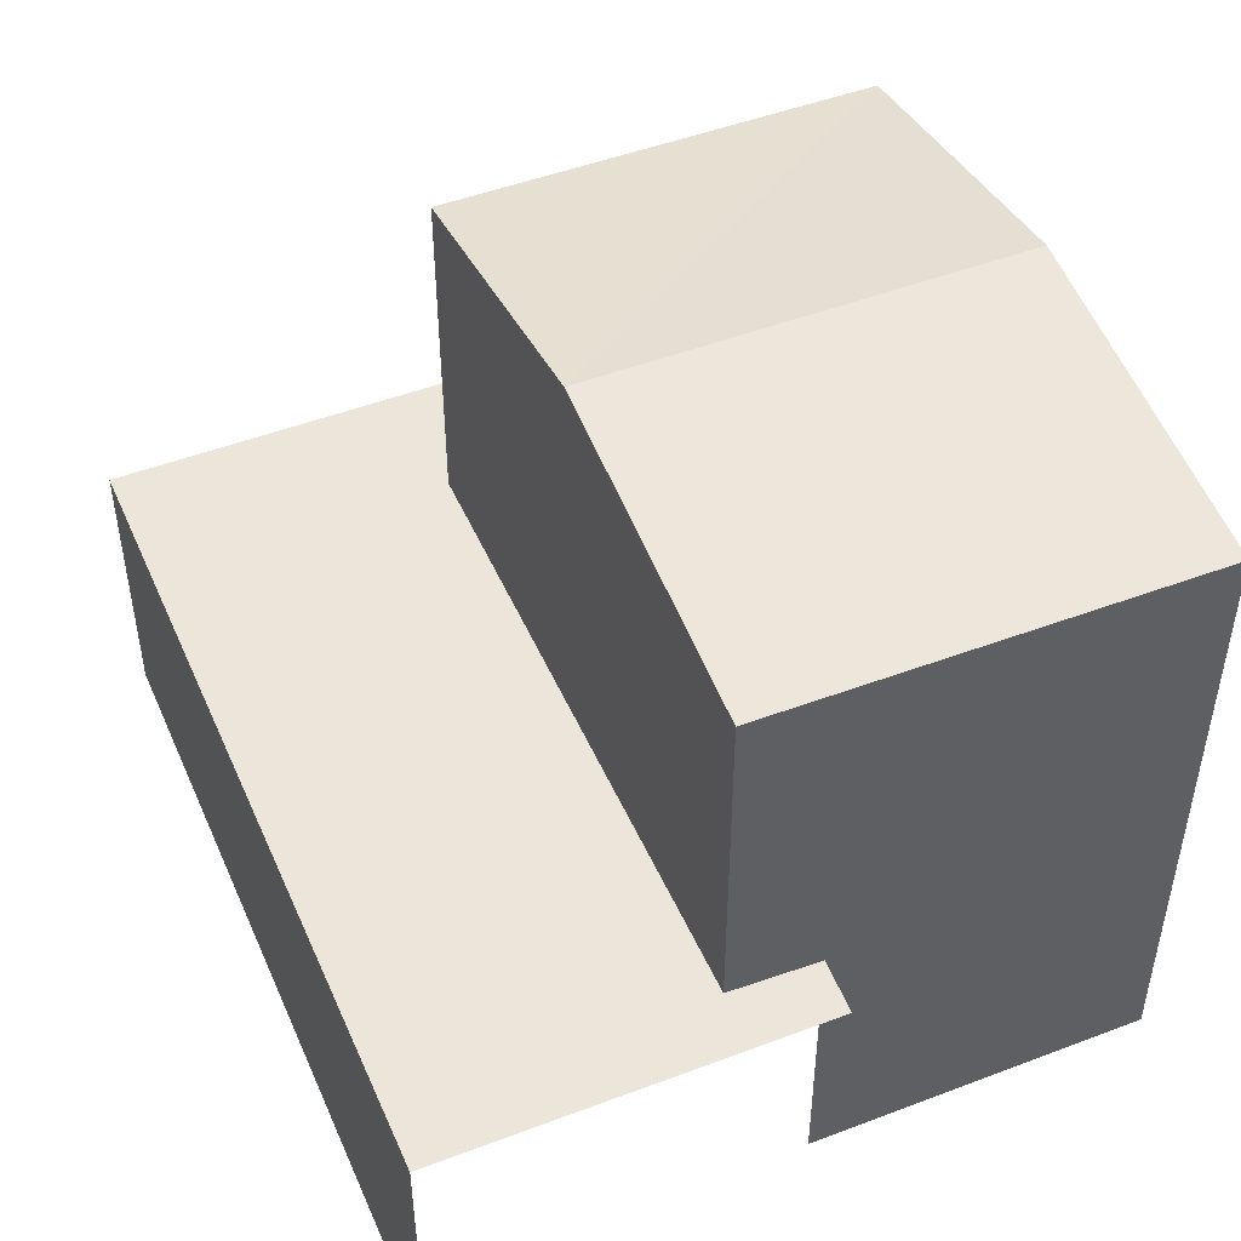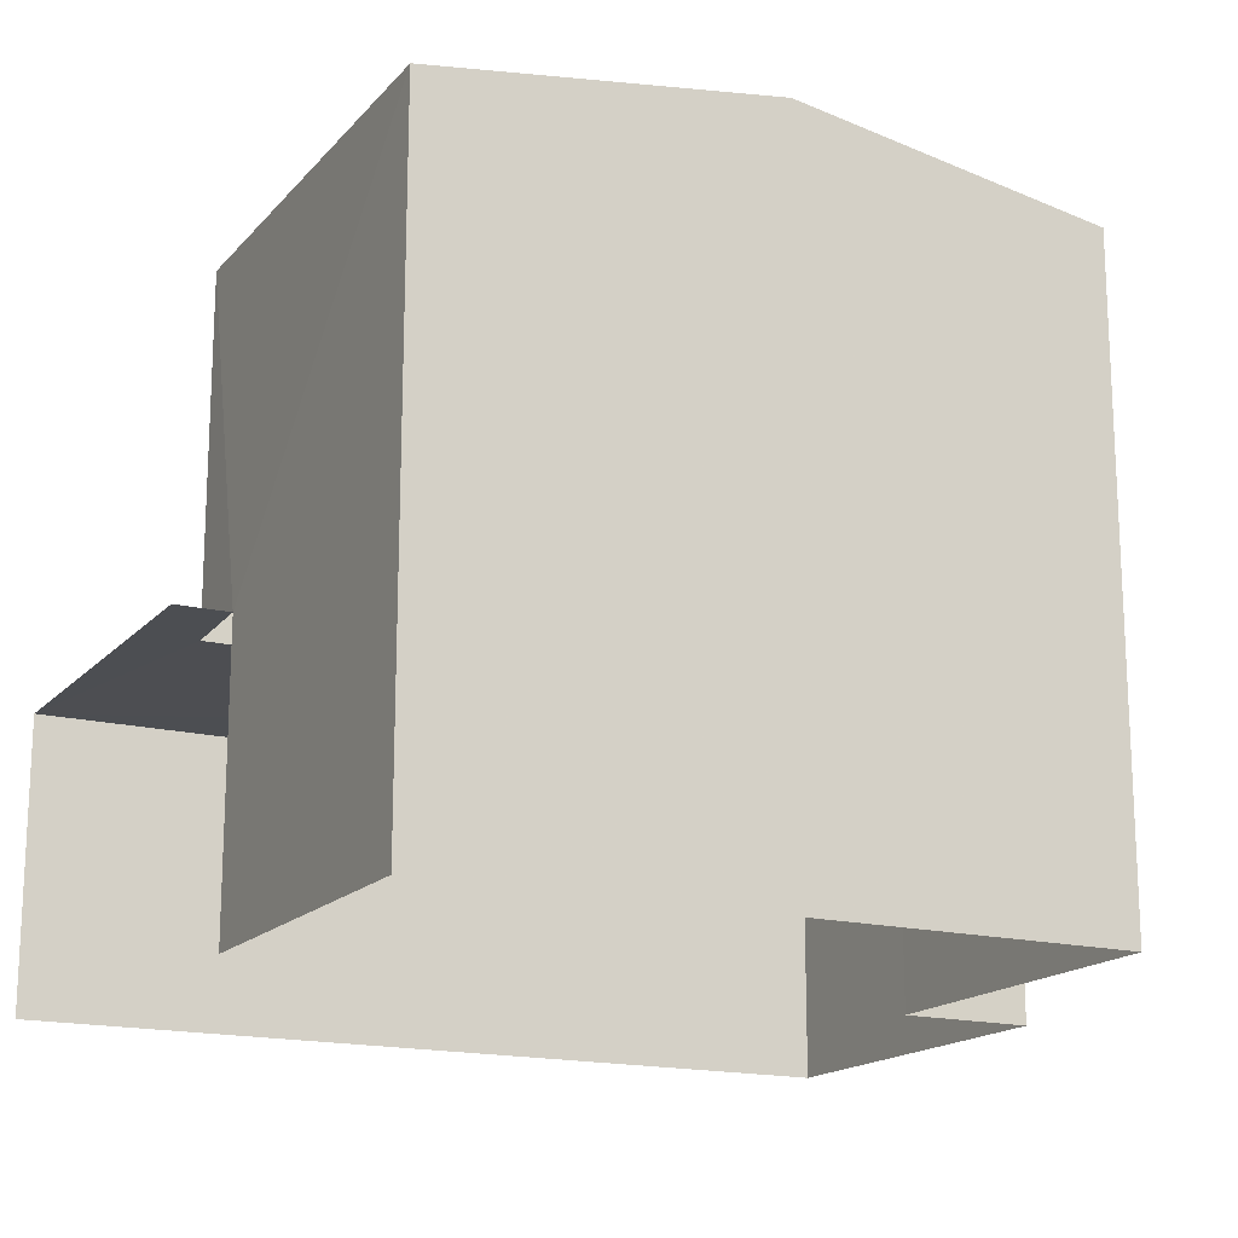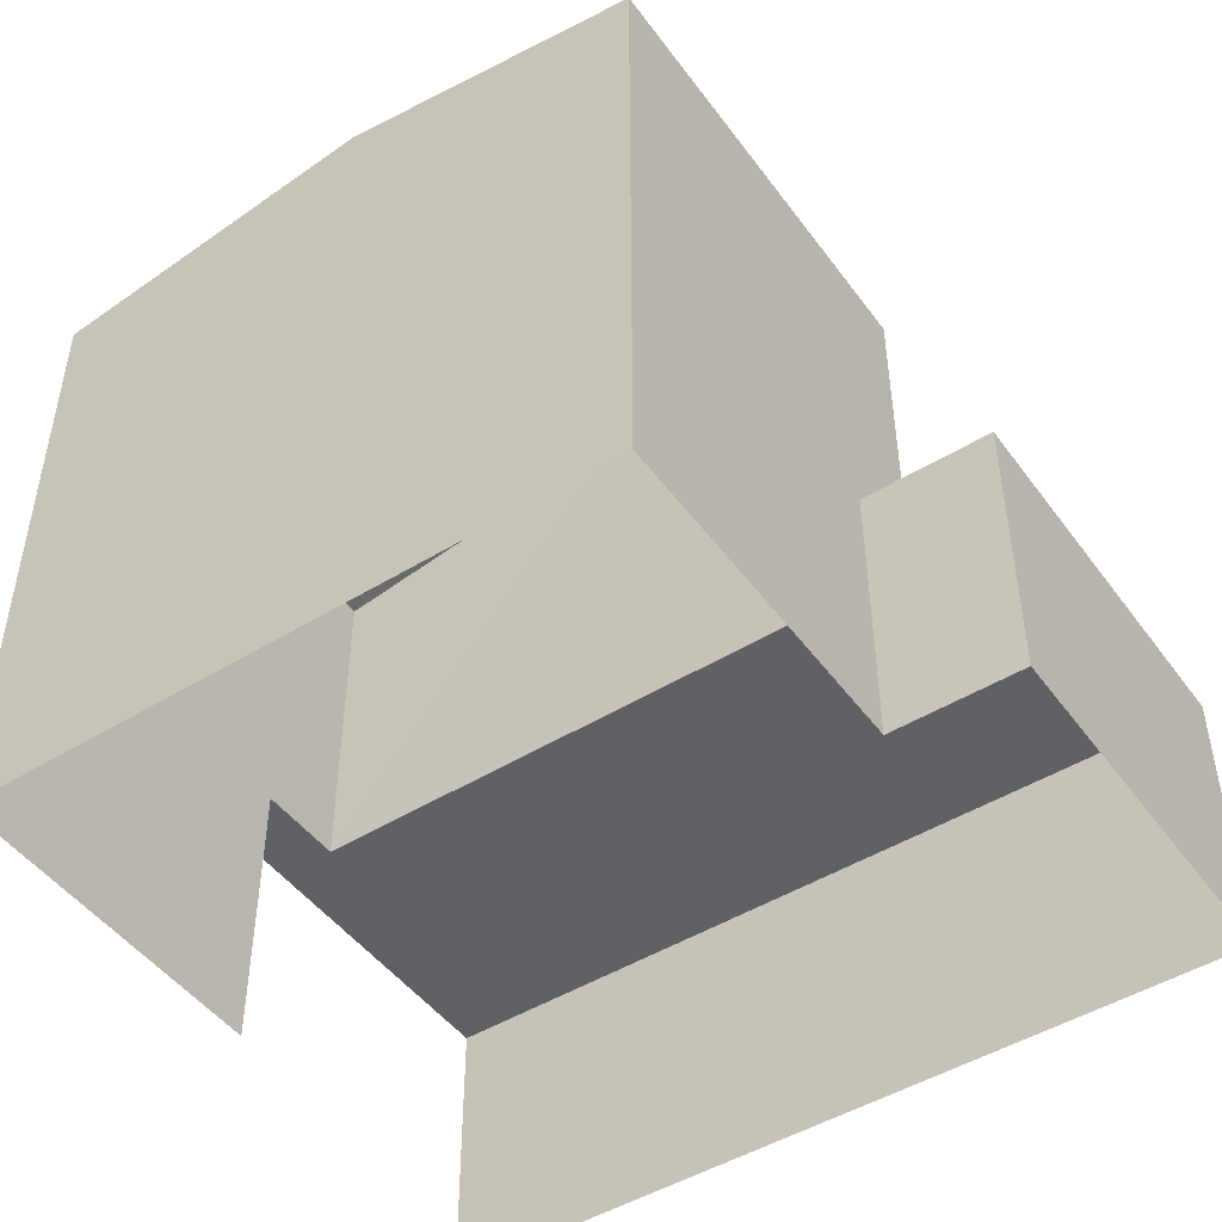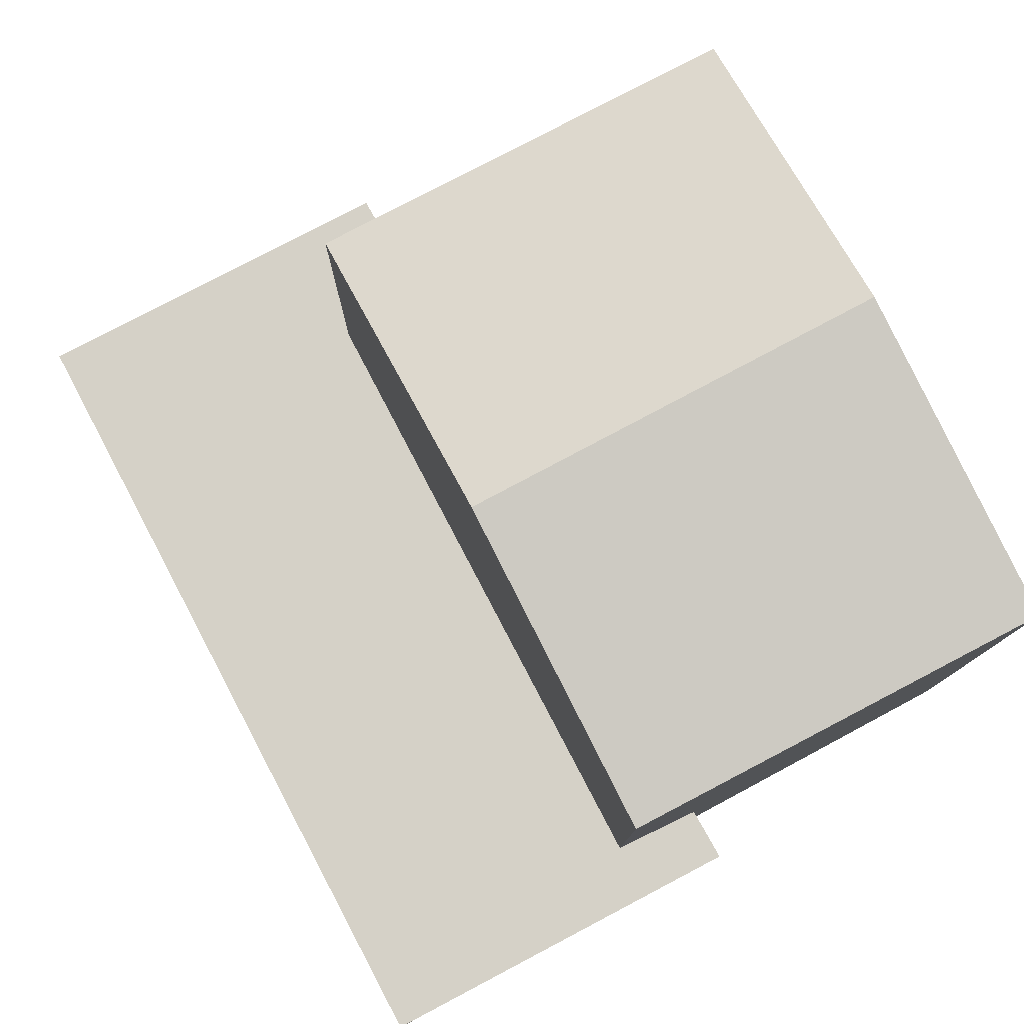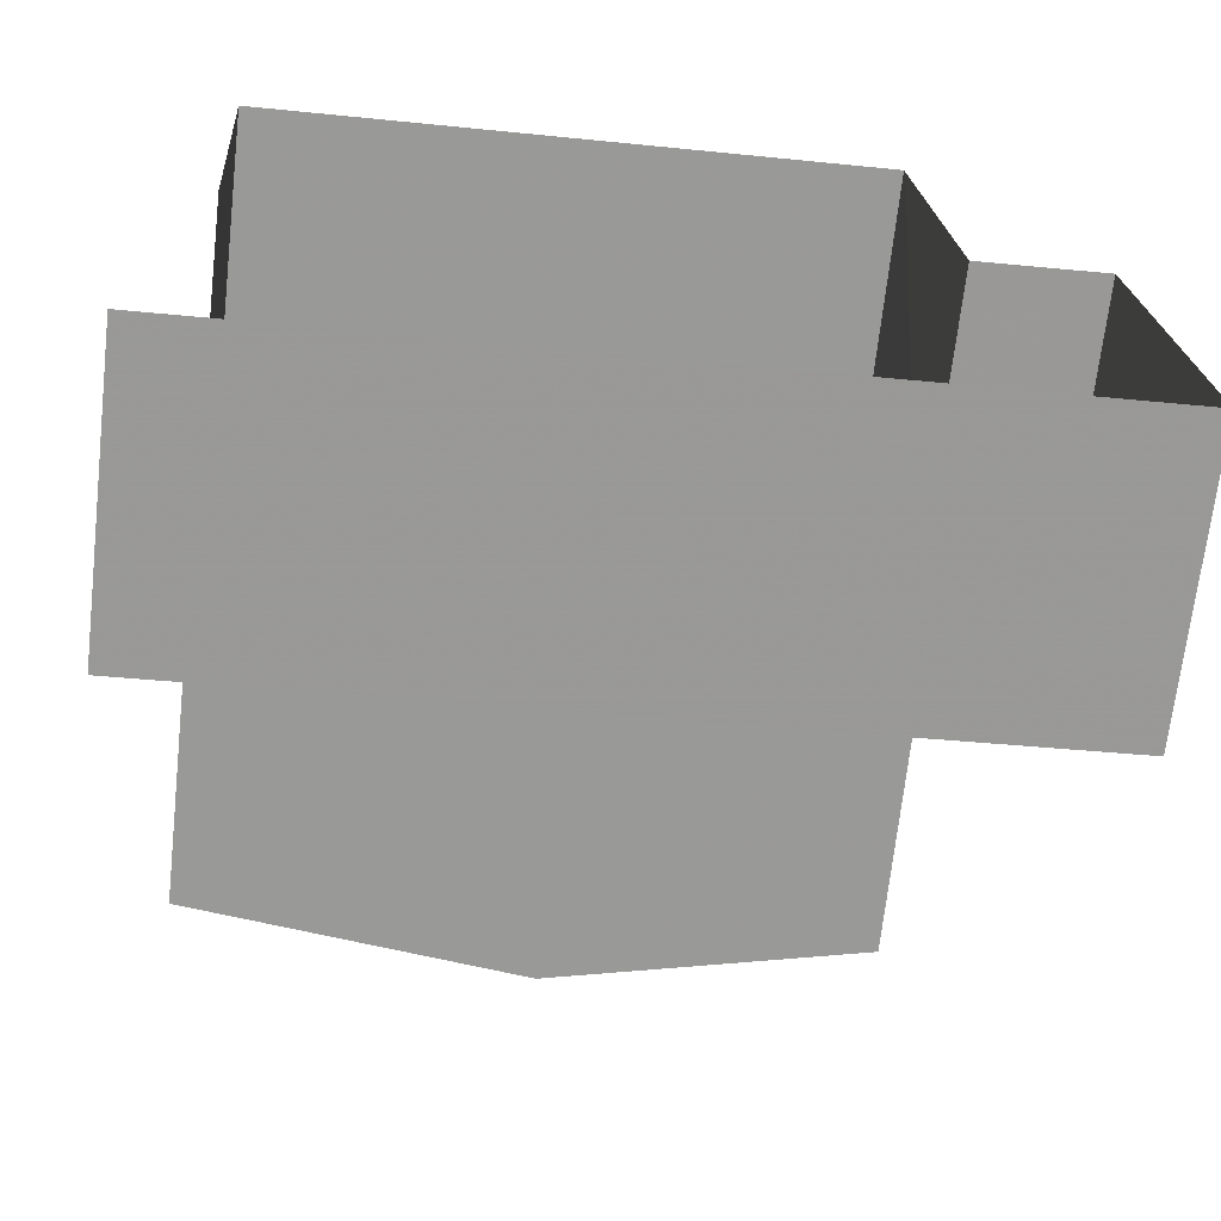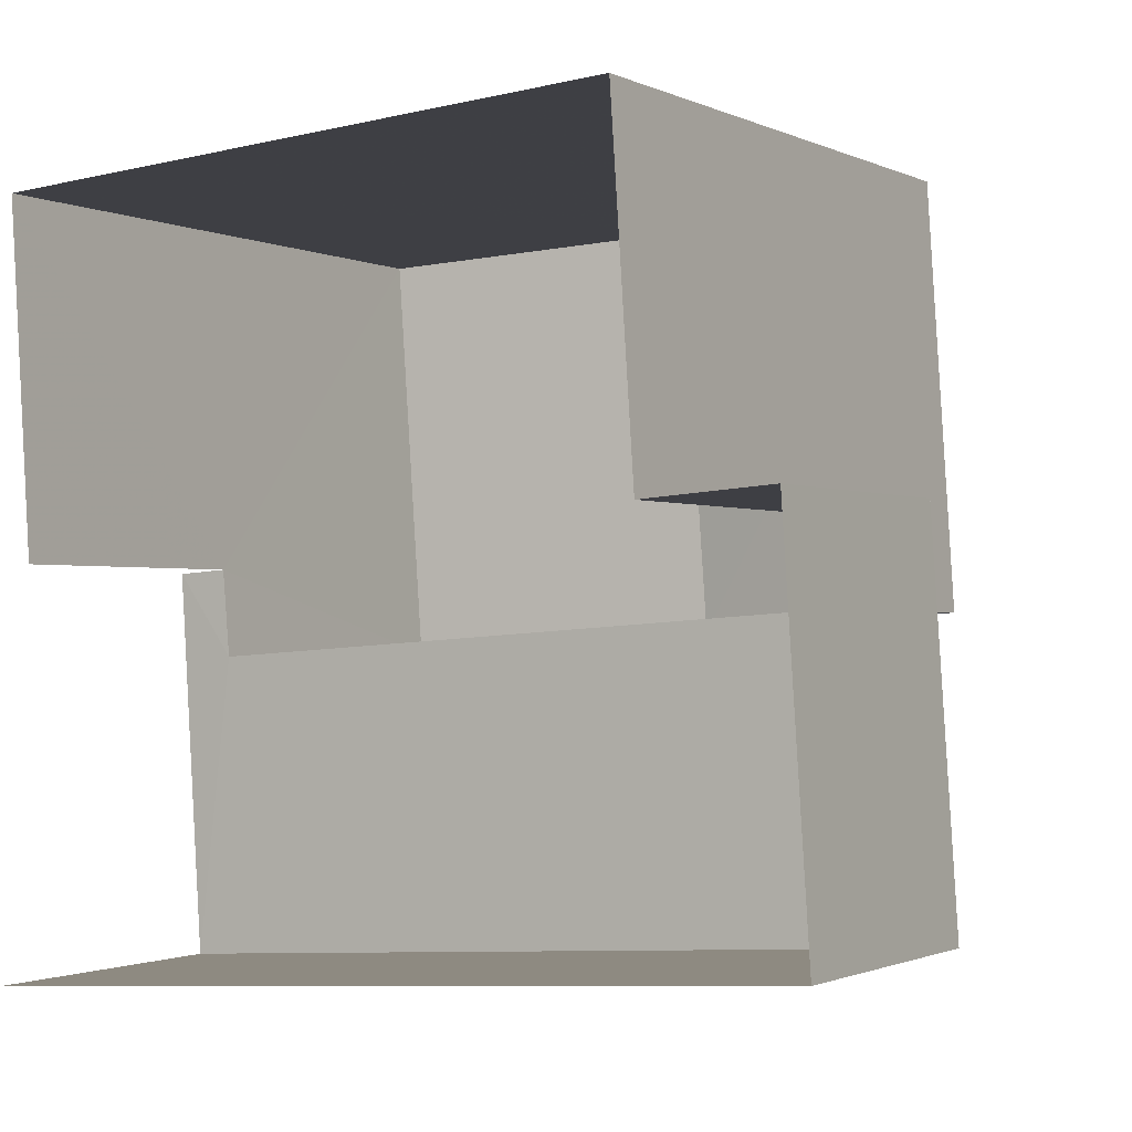
<metadata>
{"format":"obj","ext":"obj","renderer":"f3d","projection":"perspective","resolution":1024,"background":"white","views":[{"elev":48.0,"azim":63.1,"up":"+Z"},{"elev":-17.0,"azim":148.7,"up":"+Z"},{"elev":-47.9,"azim":-149.5,"up":"+Z"},{"elev":79.1,"azim":58.3,"up":"+Z"},{"elev":-68.9,"azim":173.6,"up":"+Y"},{"elev":-1.2,"azim":-148.5,"up":"+Y"}]}
</metadata>
<code>
v -3.718e+05 -1.048e+05 28.71
v -3.718e+05 -1.048e+05 28.71
v -3.718e+05 -1.048e+05 28.71
v -3.718e+05 -1.048e+05 28.71
v -3.718e+05 -1.048e+05 28.71
v -3.718e+05 -1.048e+05 28.71
v -3.718e+05 -1.048e+05 28.71
v -3.718e+05 -1.048e+05 28.71
v -3.718e+05 -1.048e+05 36.23
v -3.718e+05 -1.048e+05 36.23
v -3.718e+05 -1.048e+05 36.84
v -3.718e+05 -1.048e+05 36.84
v -3.718e+05 -1.048e+05 36.23
v -3.718e+05 -1.048e+05 36.23
v -3.718e+05 -1.048e+05 32.13
v -3.718e+05 -1.048e+05 32.13
v -3.718e+05 -1.048e+05 32.13
v -3.718e+05 -1.048e+05 32.13
v -3.718e+05 -1.048e+05 32.13
v -3.718e+05 -1.048e+05 32.13
v -3.718e+05 -1.048e+05 32.13
v -3.718e+05 -1.048e+05 32.13
f 1 2 3
f 3 4 1
f 5 6 2
f 7 8 5
f 7 5 1
f 1 5 2
f 5 21 6
f 5 22 21
f 20 2 6
f 21 20 6
f 9 10 11
f 12 9 11
f 13 14 12
f 11 13 12
f 15 16 17
f 17 16 18
f 19 20 21
f 20 16 15
f 19 21 22
f 20 19 16
f 10 8 11
f 8 7 11
f 7 13 11
f 15 4 3
f 15 17 4
f 15 3 2
f 20 15 2
f 14 16 12
f 16 19 12
f 19 9 12
f 5 8 22
f 8 10 22
f 22 9 19
f 22 10 9
f 1 4 17
f 18 1 17
f 7 18 13
f 13 18 14
f 7 1 18
f 14 18 16

</code>
